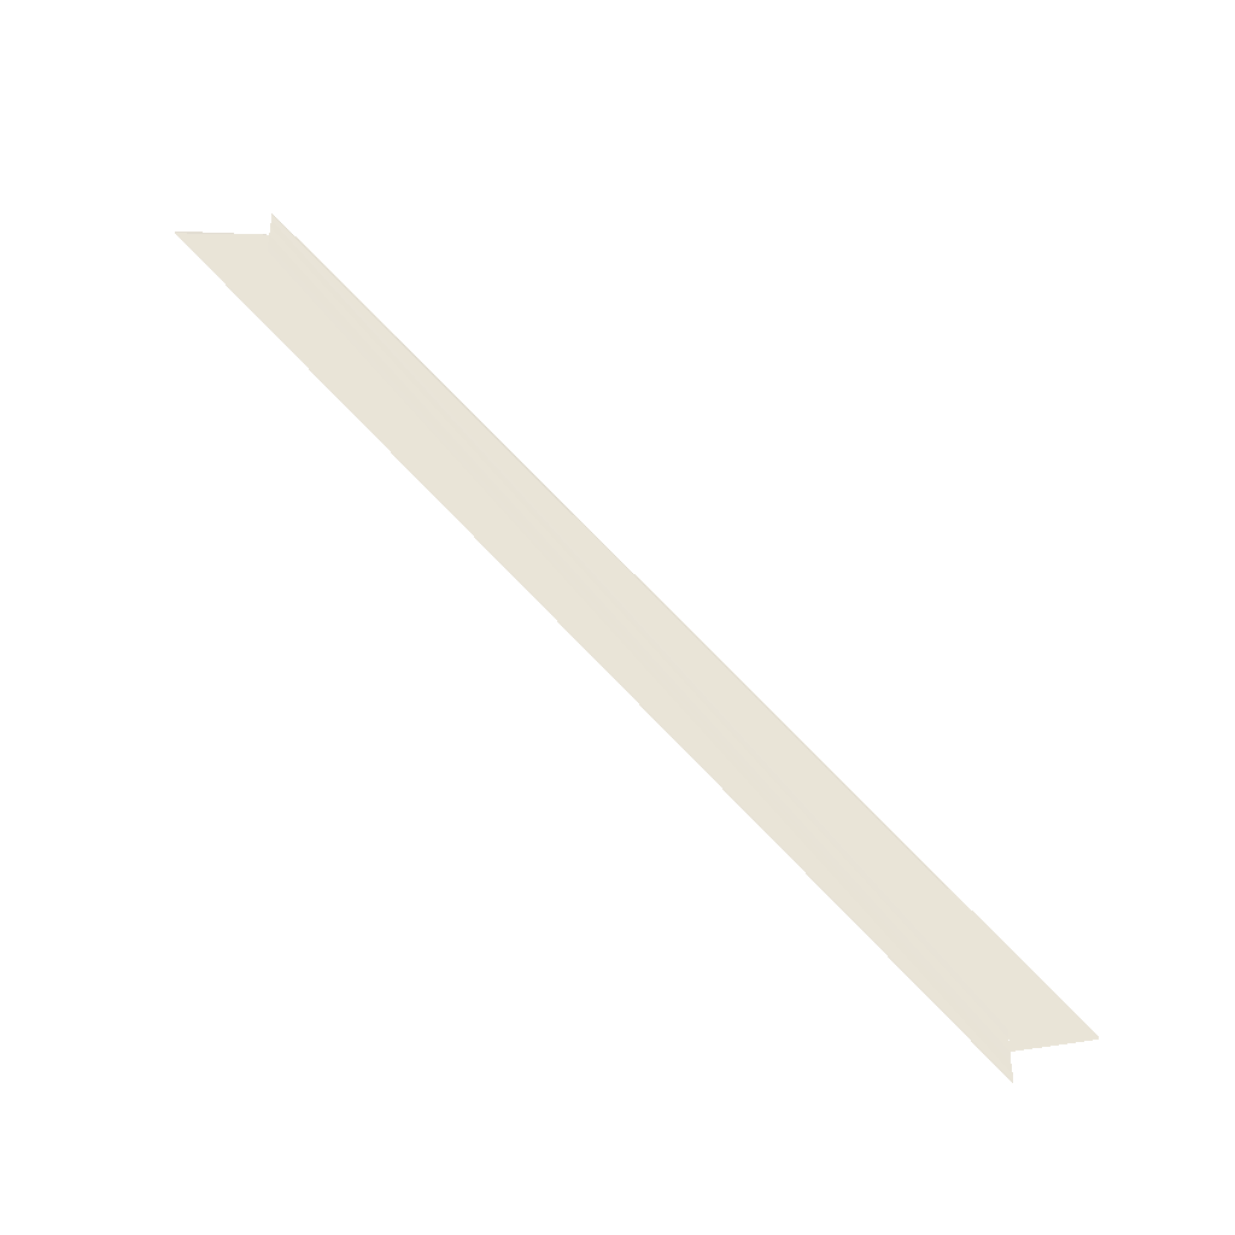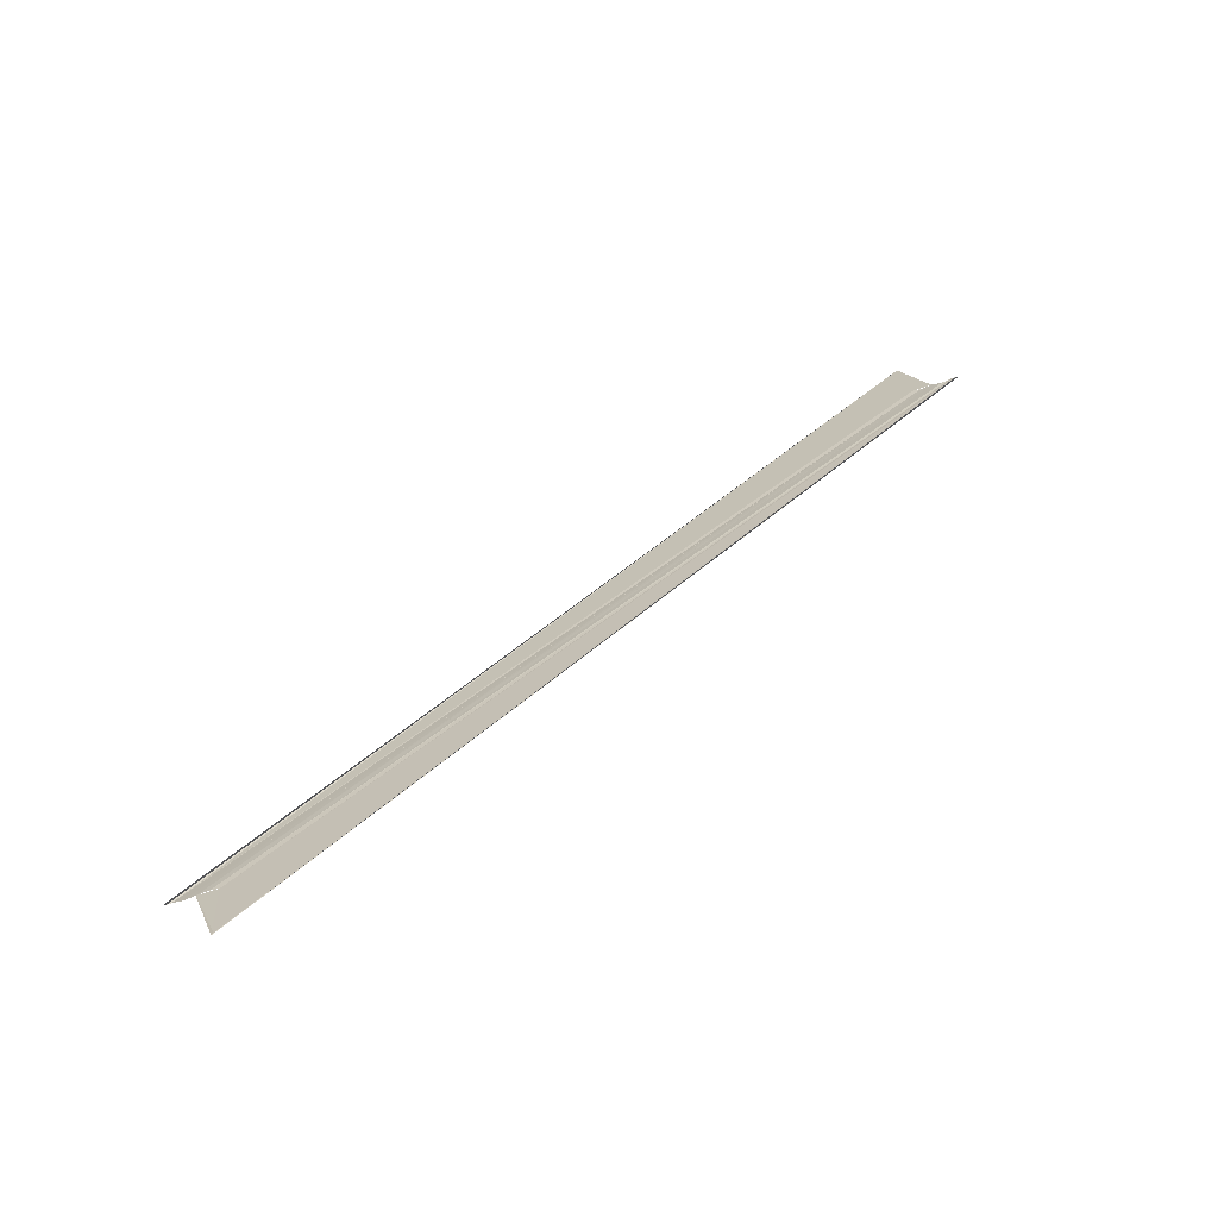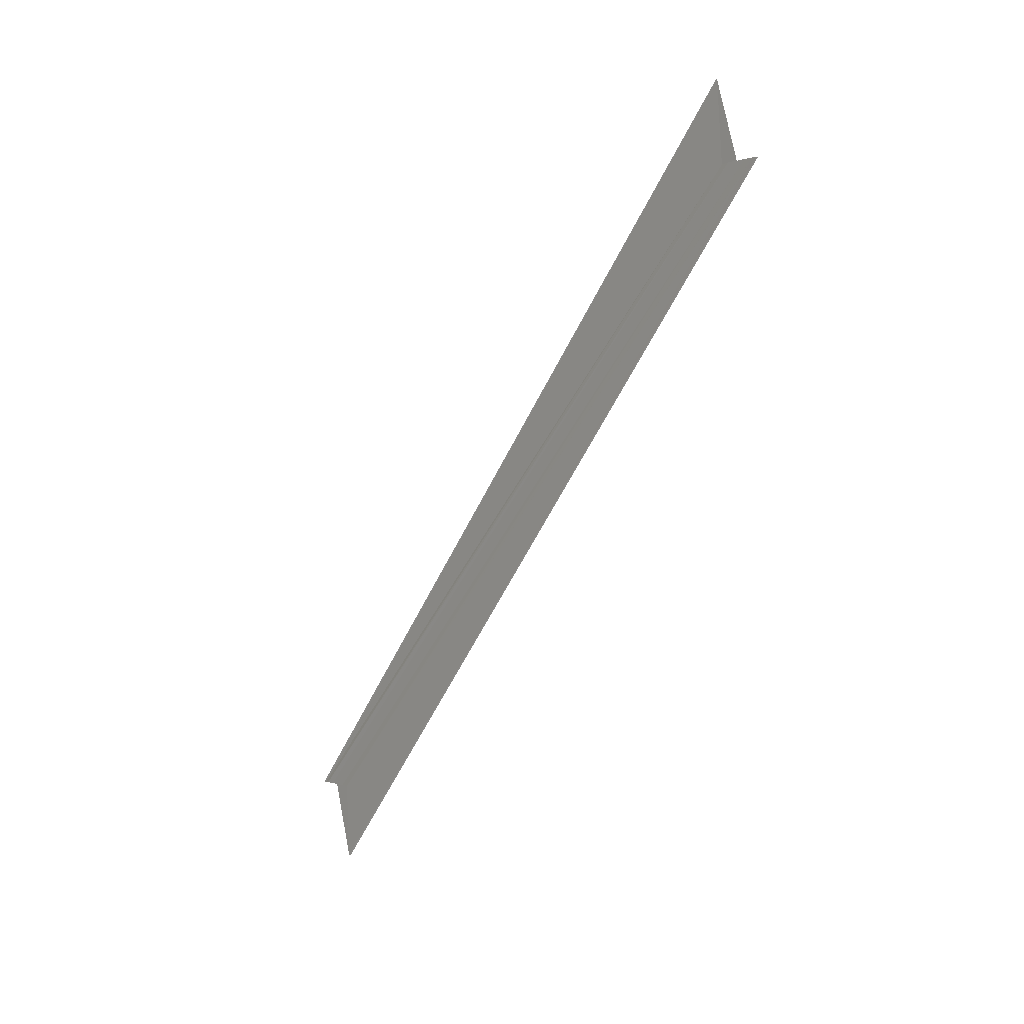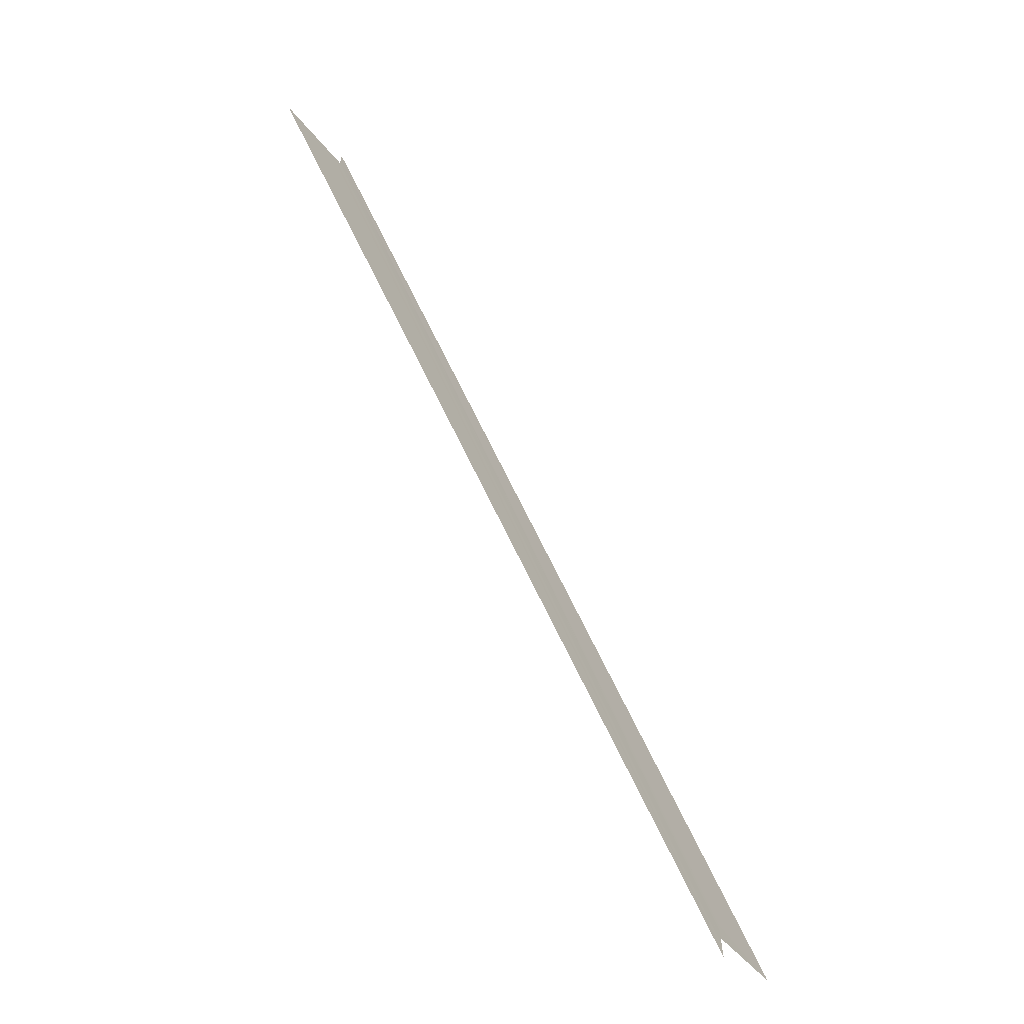
<metadata>
{"format":"obj","ext":"obj","renderer":"f3d","projection":"perspective","resolution":1024,"background":"white","views":[{"elev":-39.6,"azim":70.0,"up":"+Z"},{"elev":-68.9,"azim":109.7,"up":"+Y"},{"elev":-0.4,"azim":142.6,"up":"+Y"},{"elev":-65.6,"azim":35.6,"up":"+Z"}]}
</metadata>
<code>
o 7715
v 2250 1880 14.09
v 2250 1880 14.09
v 2250 1880 14
v 2250 1880 14.08
v 2250 1880 14.08
v 2250 1880 14.09
v 2250 1880 14.08
v 2250 1880 14.08
v 2250 1880 14.09
v 2250 1880 14
v 2250 1880 14.09
v 2250 1880 14.09
v 2250 1880 14.01
v 2250 1880 14
v 2250 1880 14.01
v 2250 1880 14
v 2250 1880 14.01
v 2250 1880 14.09
v 2250 1880 14.09
v 2250 1880 14
v 2250 1880 14.01
v 2250 1880 14
v 2250 1880 14.09
v 2250 1880 14
v 2250 1880 14
v 2250 1880 14.08
v 2250 1880 14.08
v 2250 1880 14.08
v 2250 1880 14
v 2250 1880 14.08
v 2250 1880 14
v 2250 1880 14.09
v 2250 1880 14.08
v 2250 1880 14.09
v 2250 1880 14
v 2250 1880 14.08
v 2250 1880 14.09
v 2250 1880 14
v 2250 1880 14.09
v 2250 1880 14.09
v 2250 1880 14
v 2250 1880 14.08
v 2250 1880 14
v 2250 1880 14
v 2250 1880 14.08
v 2250 1880 14.08
v 2250 1880 14
v 2250 1880 14.09
v 2250 1880 14.01
v 2250 1880 14.09
v 2250 1880 14.01
v 2250 1880 14.09
v 2250 1880 14.09
v 2250 1880 14.09
v 2250 1880 14.08
v 2250 1880 14.08
v 2250 1880 14
v 2250 1880 14.01
v 2250 1880 14.01
f 1 2 3
f 1 4 5
f 1 6 3
f 1 7 8
f 9 6 10
f 9 11 10
f 12 11 13
f 14 15 13
f 14 16 17
f 13 18 17
f 10 18 17
f 10 19 20
f 3 19 20
f 3 21 22
f 3 23 24
f 25 23 24
f 26 2 25
f 26 27 25
f 28 27 29
f 25 30 31
f 29 30 31
f 32 33 30
f 34 32 35
f 34 36 35
f 37 32 38
f 37 39 38
f 35 40 41
f 38 40 41
f 35 42 43
f 44 42 43
f 45 36 44
f 45 7 44
f 44 46 47
f 38 48 22
f 49 48 22
f 49 50 51
f 52 53 49
f 52 39 49
f 54 55 56
f 57 58 59

</code>
